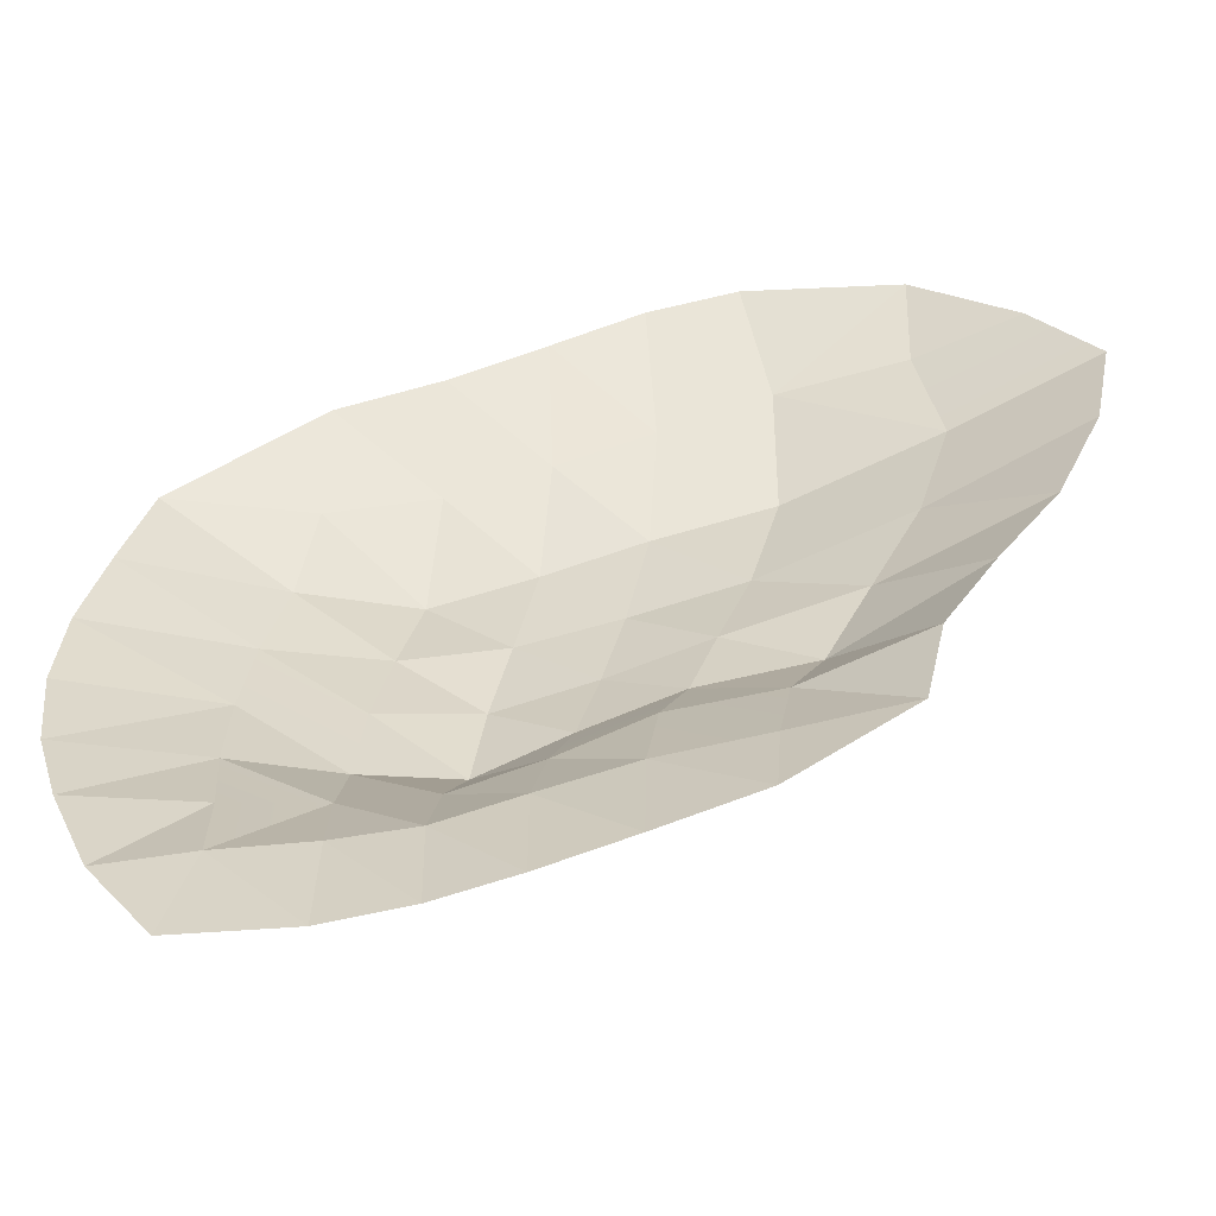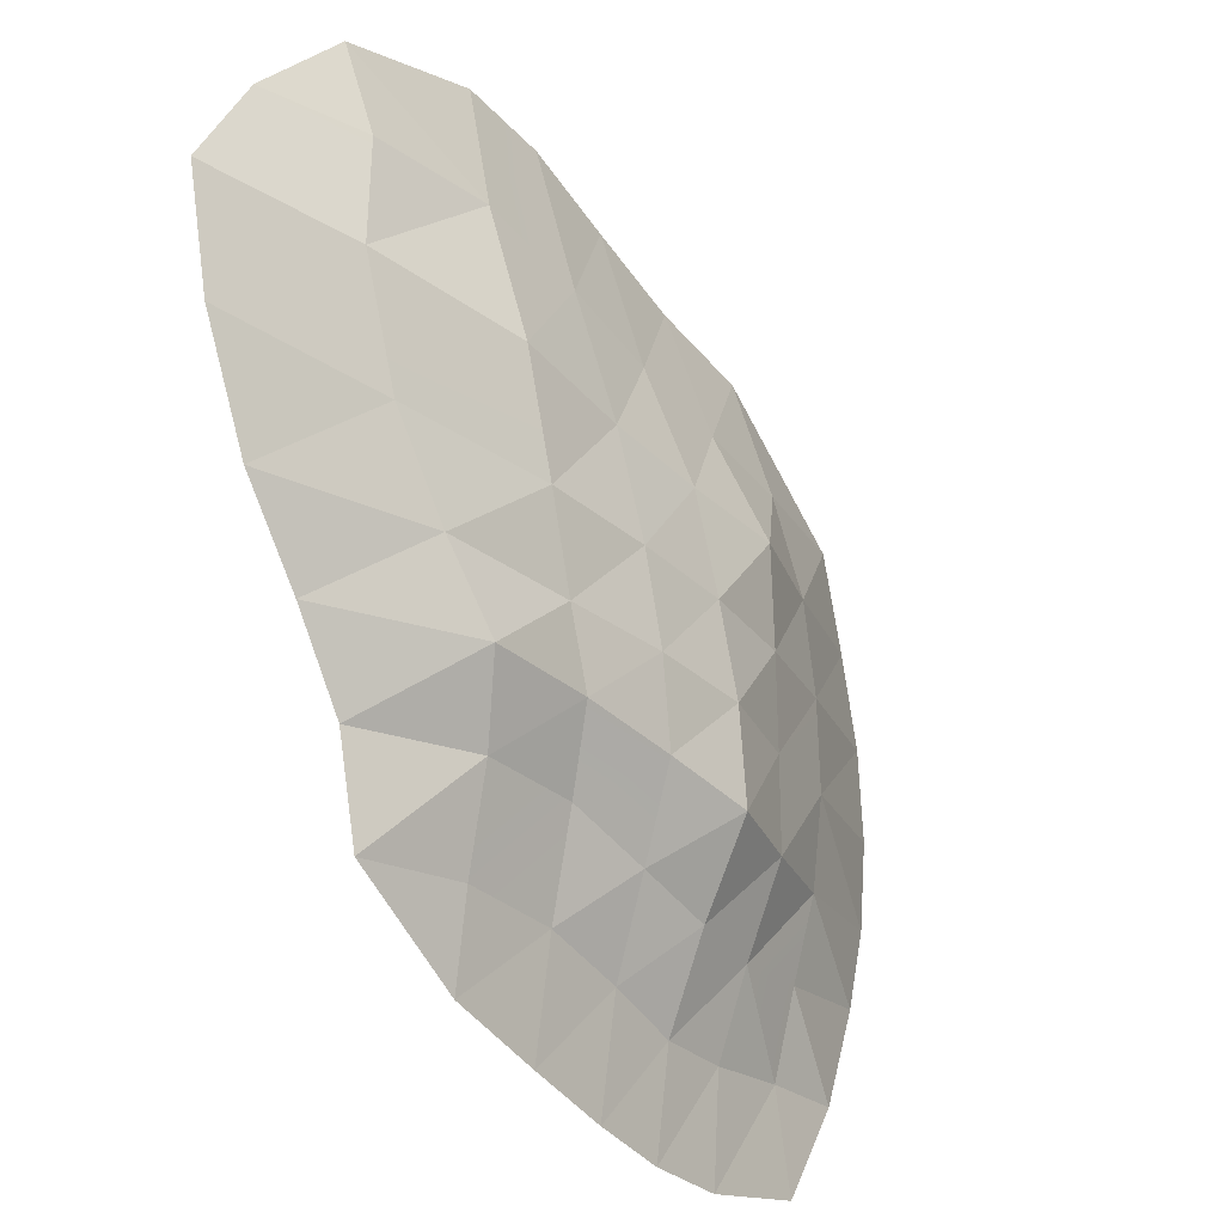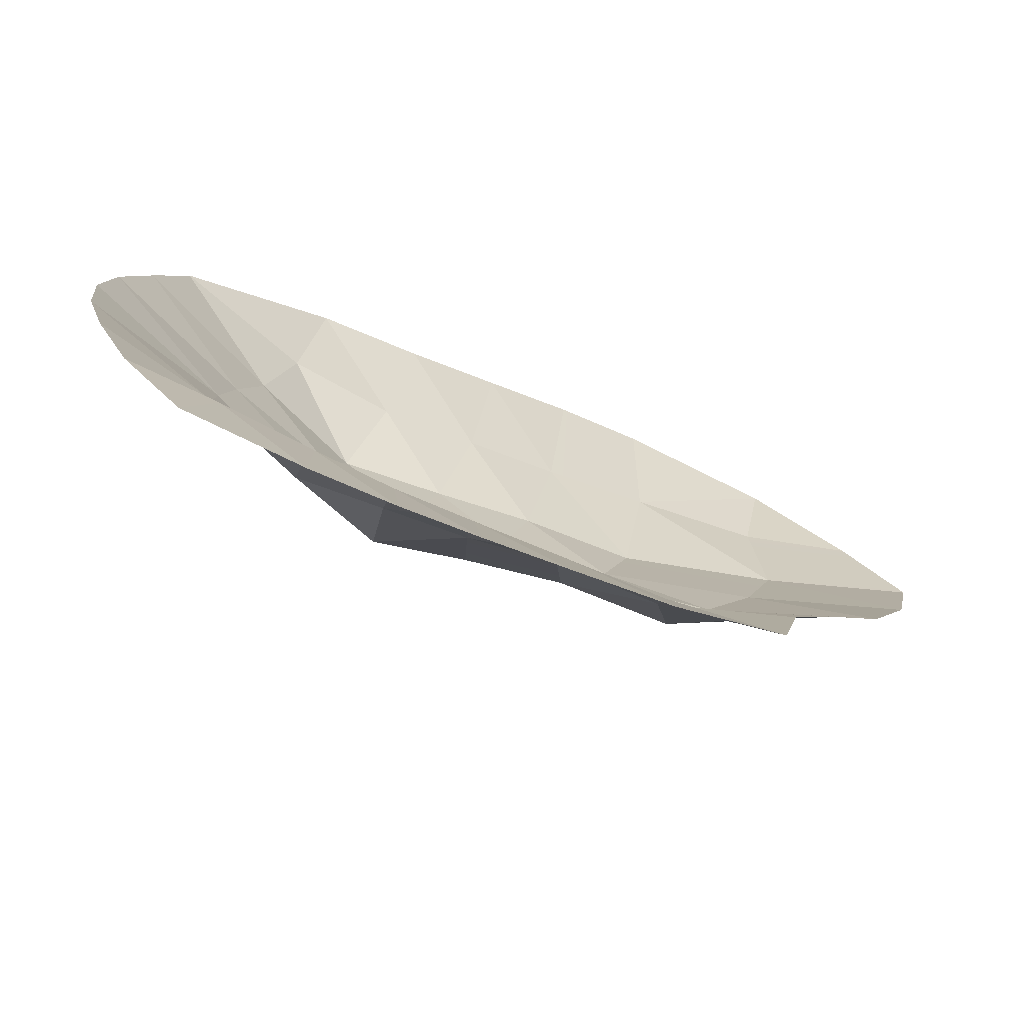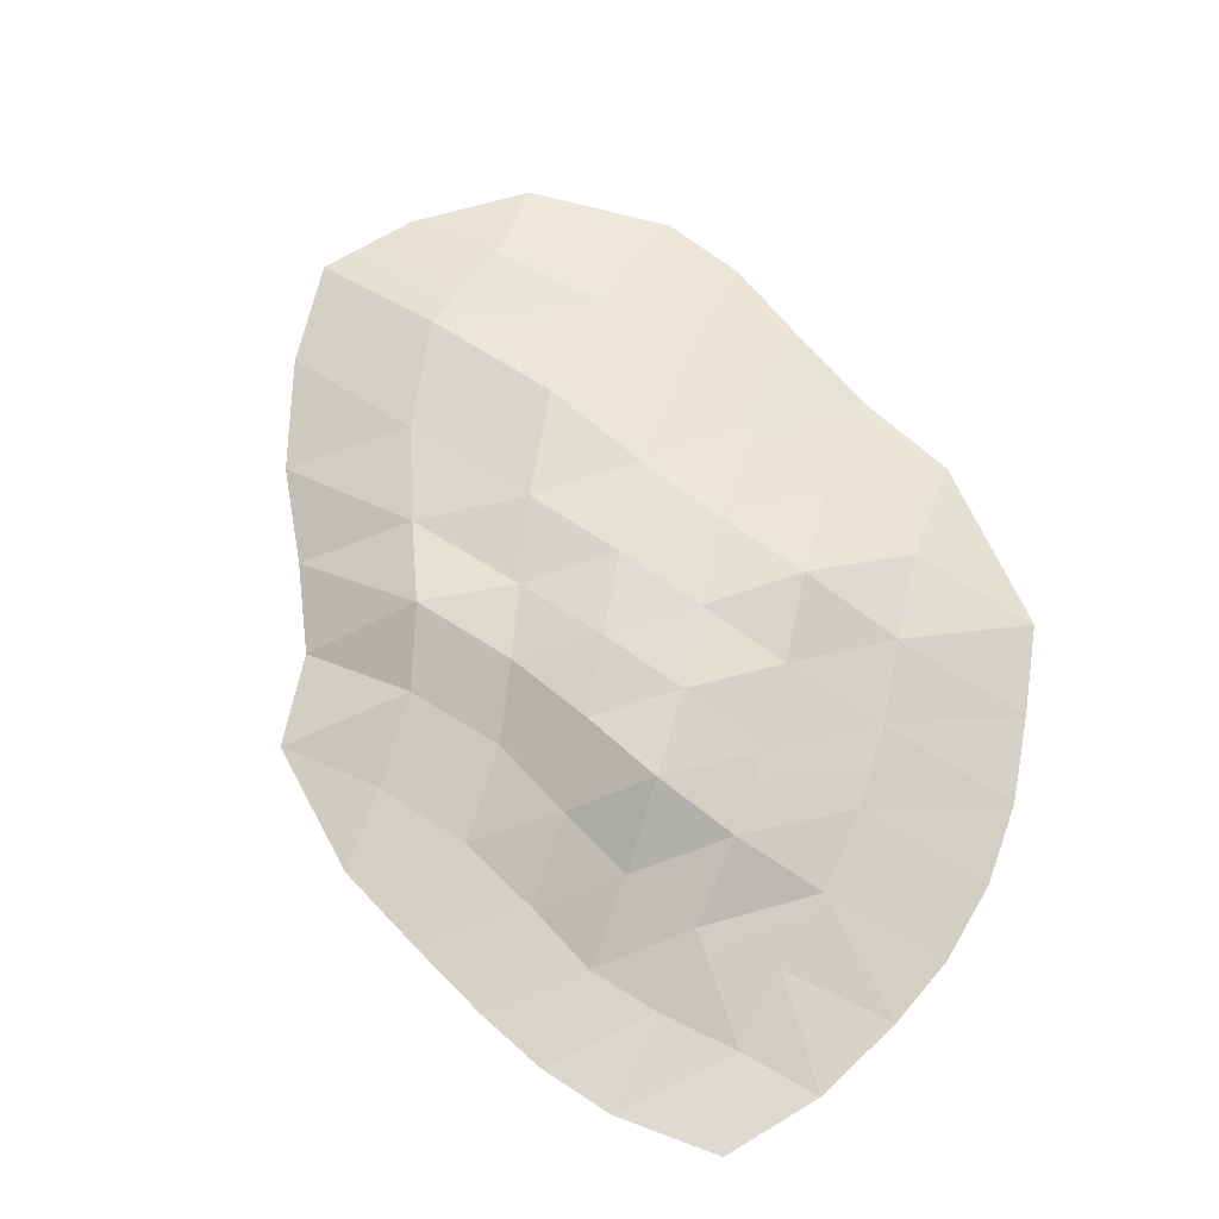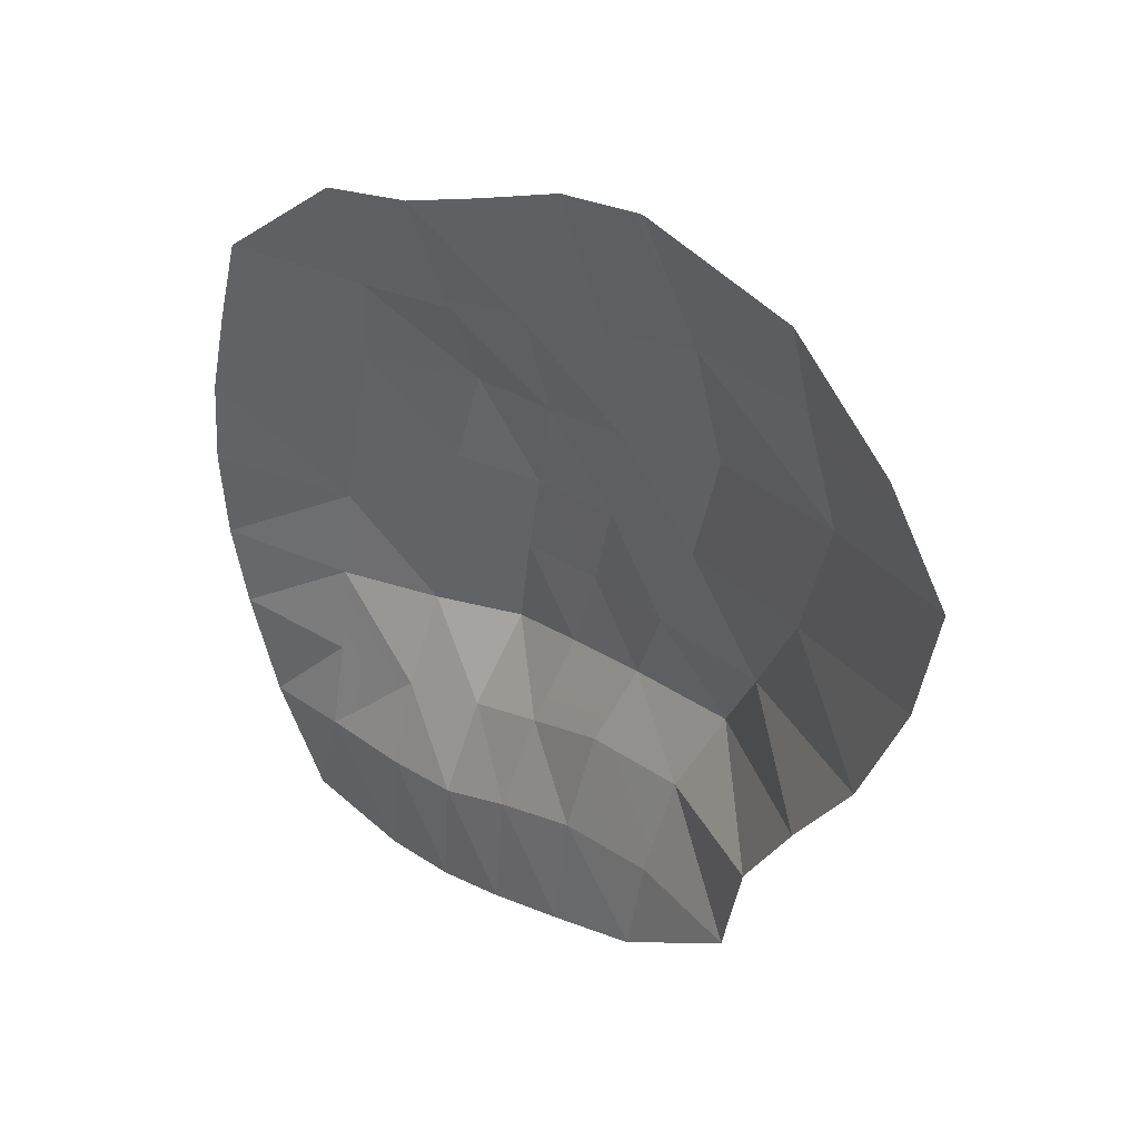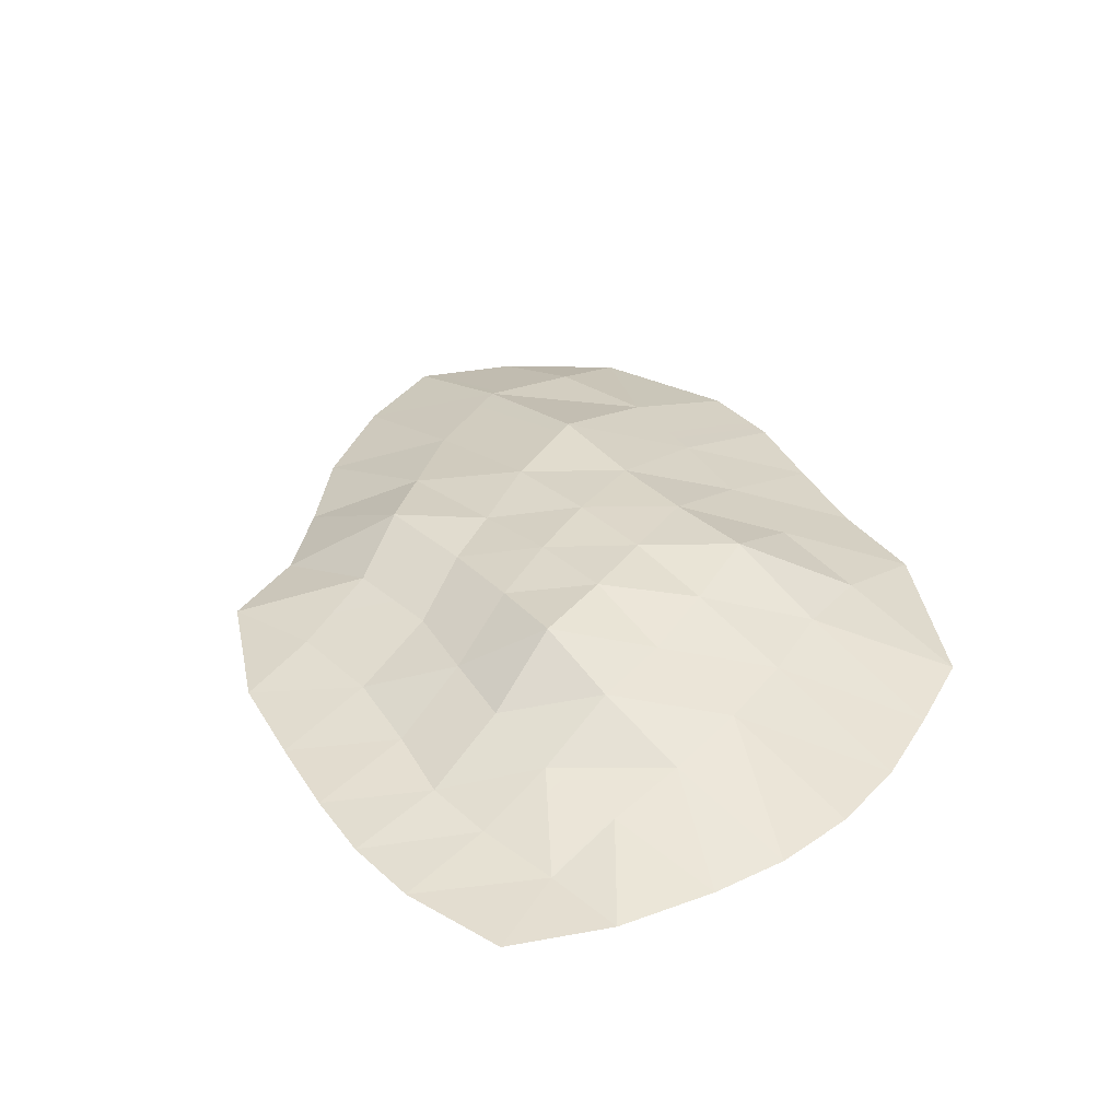
<metadata>
{"format":"obj","ext":"obj","renderer":"f3d","projection":"perspective","resolution":1024,"background":"white","views":[{"elev":-57.2,"azim":7.5,"up":"+Z"},{"elev":-19.7,"azim":127.9,"up":"+Z"},{"elev":-77.8,"azim":-25.0,"up":"+Z"},{"elev":69.7,"azim":-155.6,"up":"+Y"},{"elev":39.0,"azim":46.2,"up":"+Z"},{"elev":34.8,"azim":-138.5,"up":"+Y"}]}
</metadata>
<code>
o SM_Env_GroundMounds_02
v -80.41 -28.47 189.4
v -82.89 -1.281 115.9
v -138.8 -28.47 171.1
v -142.8 -7.202 104.5
v -220.2 -28.47 101.3
v 23.63 -28.47 238.9
v 25.32 -2.56 155.3
v -27.29 -28.47 214.1
v -27.93 -2.126 134.2
v 73.84 -28.47 250.8
v 160.9 -28.47 236.4
v 85.75 -5.038 176.5
v 157.8 -12.2 184
v 217.2 -28.47 188.8
v -153.8 2.78 49.35
v -235.4 -28.47 48.52
v -92.87 25.23 56.32
v -103.9 19.5 4.728
v -165.4 1.447 0.2371
v -247.9 -28.47 -1.79
v -36.49 21.34 68.34
v 18.34 17.15 83.3
v 5.483 23.43 25.89
v -48.87 25.78 14.51
v 83.14 16.58 102
v 169.8 -3.303 122.2
v 150.7 -1.326 54.85
v 66.52 17.78 37.77
v 251.9 -28.47 138.9
v 239.7 -28.47 76.25
v -171.4 -0.9955 -48.28
v -251.9 -28.47 -51.24
v -112.5 14.48 -44.07
v -116.7 12.12 -93.9
v -171.6 -7.065 -98.07
v -246.7 -28.47 -99.88
v -59.8 28.47 -34.54
v -6.515 24.26 -22.7
v -17.6 20.38 -68.65
v -66.41 28.01 -85.45
v 49.33 14.9 -11.86
v 122.7 4.432 1.013
v 97.54 12.23 -44.05
v 35.16 13.68 -53.21
v 212.8 -28.47 11.3
v 178.8 -28.47 -38.45
v -234.3 -28.47 -143
v -166.6 -16.44 -144.3
v -116.6 -9.152 -143.6
v -164.1 -27.24 -192
v -114.3 -24.95 -191
v -212.6 -28.47 -196.1
v -71.2 -0.9527 -134.4
v -25.66 -1.182 -116.8
v -29.99 -20.99 -168
v -72.47 -23.06 -185.7
v 23.16 -4.43 -95.77
v 81.27 -4.881 -88.06
v 18.6 -19.51 -150.5
v 75.49 -20.04 -141.3
v 150.1 -28.47 -86.13
v 138.3 -28.47 -141.3
v -177.9 -28.47 -246.4
v -114.7 -28.47 -250.8
v -70.07 -28.47 -243.9
v -28.4 -28.47 -230.8
v 18.75 -28.47 -212.8
v 73.13 -28.47 -190.7
f 1 2 3
f 3 2 4
f 5 3 4
f 6 7 8
f 8 7 9
f 8 9 1
f 1 9 2
f 10 11 12
f 12 11 13
f 10 12 6
f 6 12 7
f 11 14 13
f 4 15 5
f 5 15 16
f 2 17 4
f 4 17 15
f 17 18 15
f 15 18 19
f 15 19 16
f 16 19 20
f 9 21 2
f 2 21 17
f 7 22 9
f 9 22 21
f 22 23 21
f 21 23 24
f 21 24 17
f 17 24 18
f 12 25 7
f 7 25 22
f 13 26 12
f 12 26 25
f 26 27 25
f 25 27 28
f 25 28 22
f 22 28 23
f 13 14 26
f 26 14 29
f 29 30 26
f 26 30 27
f 19 31 20
f 20 31 32
f 18 33 19
f 19 33 31
f 33 34 31
f 31 34 35
f 32 31 36
f 36 31 35
f 24 37 18
f 18 37 33
f 23 38 24
f 24 38 37
f 38 39 37
f 37 39 40
f 37 40 33
f 33 40 34
f 28 41 23
f 23 41 38
f 27 42 28
f 28 42 41
f 42 43 41
f 41 43 44
f 41 44 38
f 38 44 39
f 30 45 27
f 27 45 42
f 45 46 42
f 42 46 43
f 36 35 47
f 47 35 48
f 34 49 35
f 35 49 48
f 48 49 50
f 50 49 51
f 47 48 52
f 52 48 50
f 40 53 34
f 34 53 49
f 39 54 40
f 40 54 53
f 54 55 53
f 53 55 56
f 53 56 49
f 49 56 51
f 44 57 39
f 39 57 54
f 43 58 44
f 44 58 57
f 59 57 60
f 60 57 58
f 57 59 54
f 54 59 55
f 46 61 43
f 43 61 58
f 61 62 58
f 58 62 60
f 50 63 52
f 51 64 50
f 50 64 63
f 56 65 51
f 51 65 64
f 55 66 56
f 56 66 65
f 59 67 55
f 55 67 66
f 60 68 59
f 59 68 67
f 60 62 68

</code>
